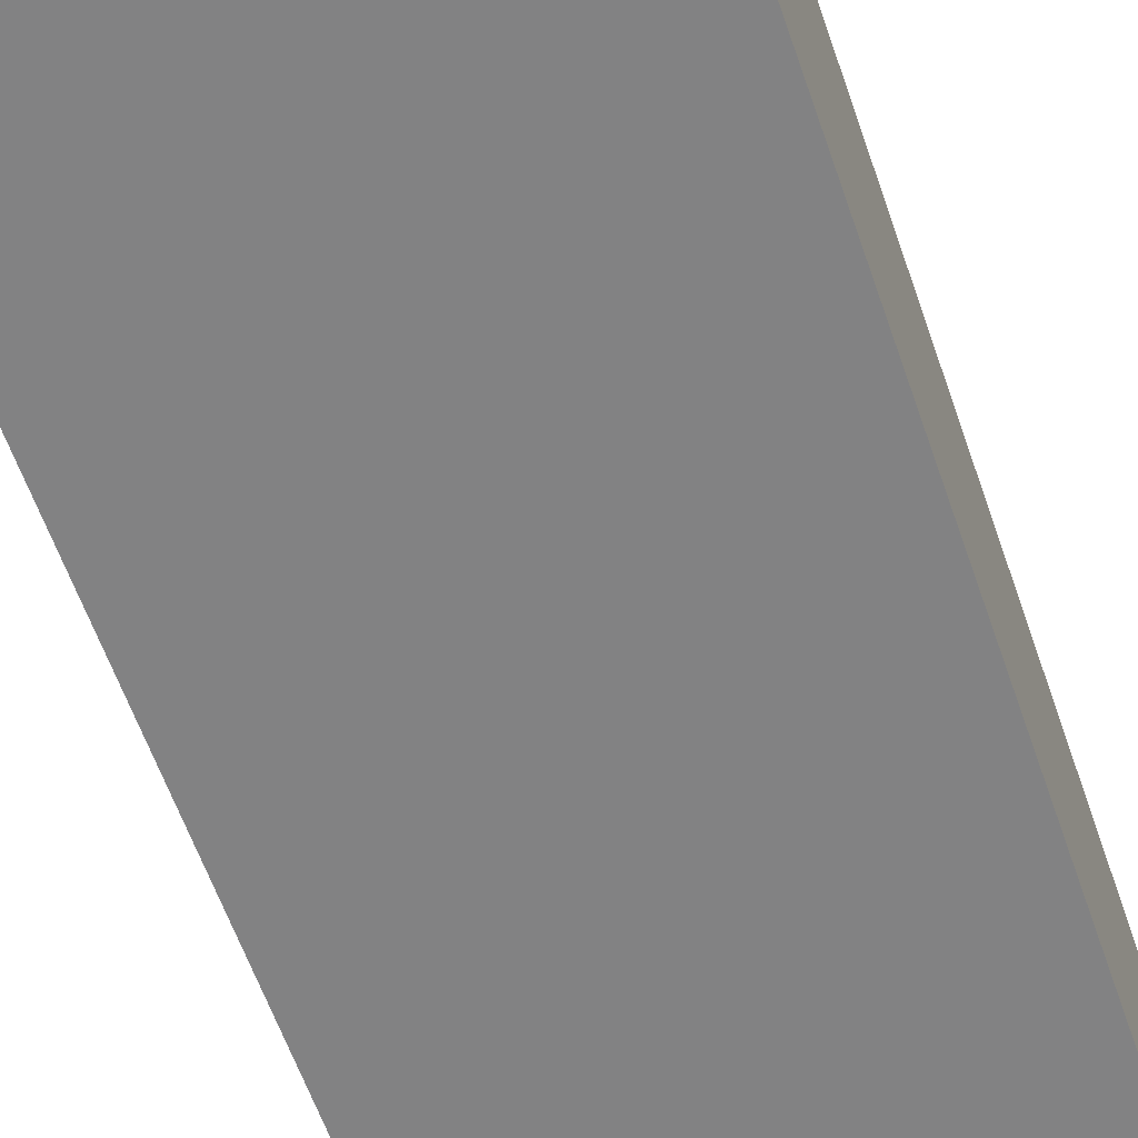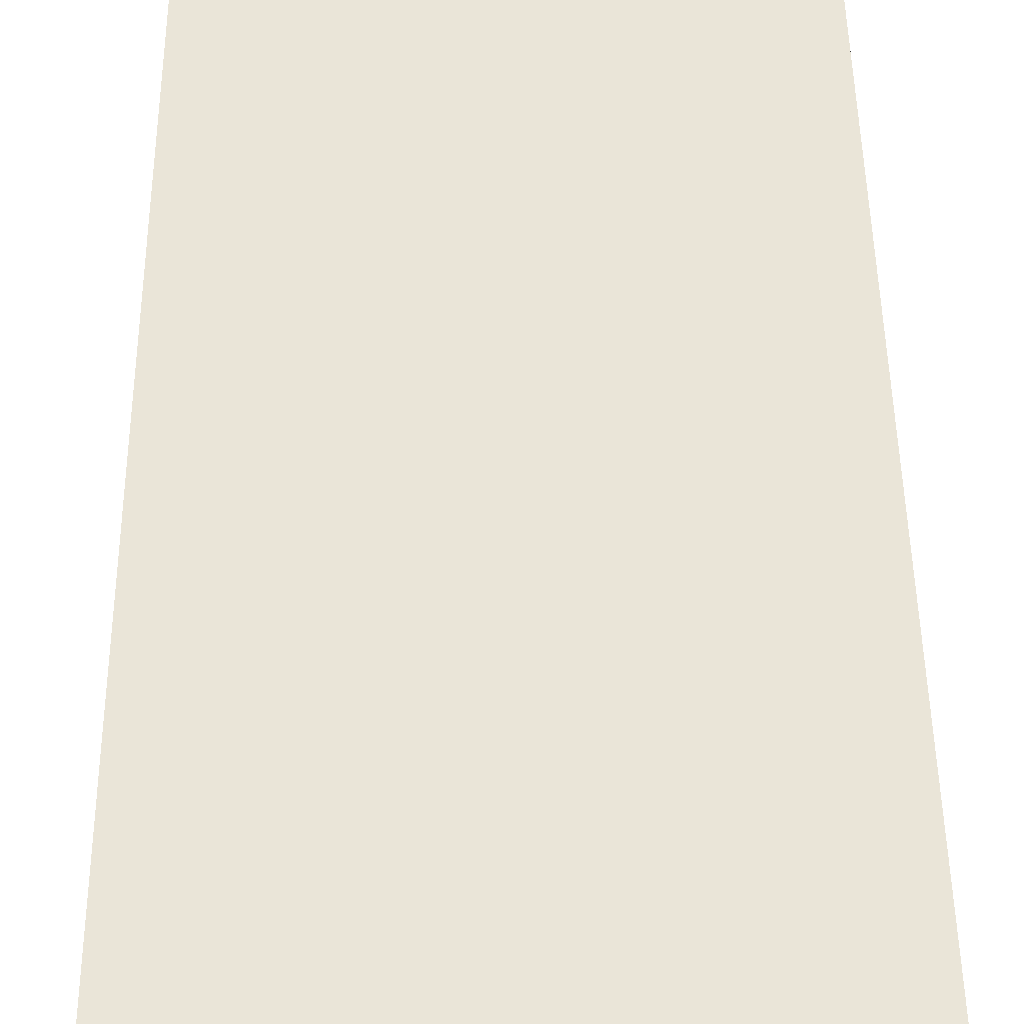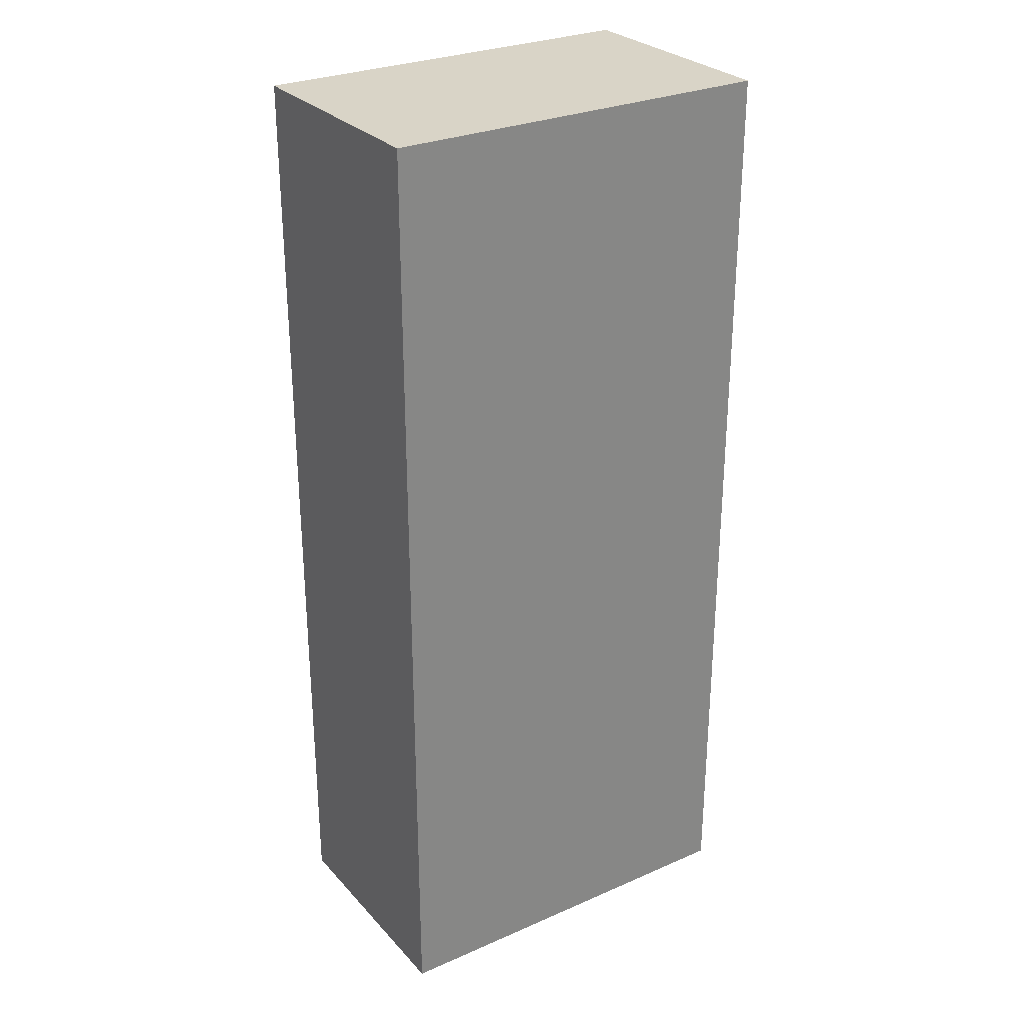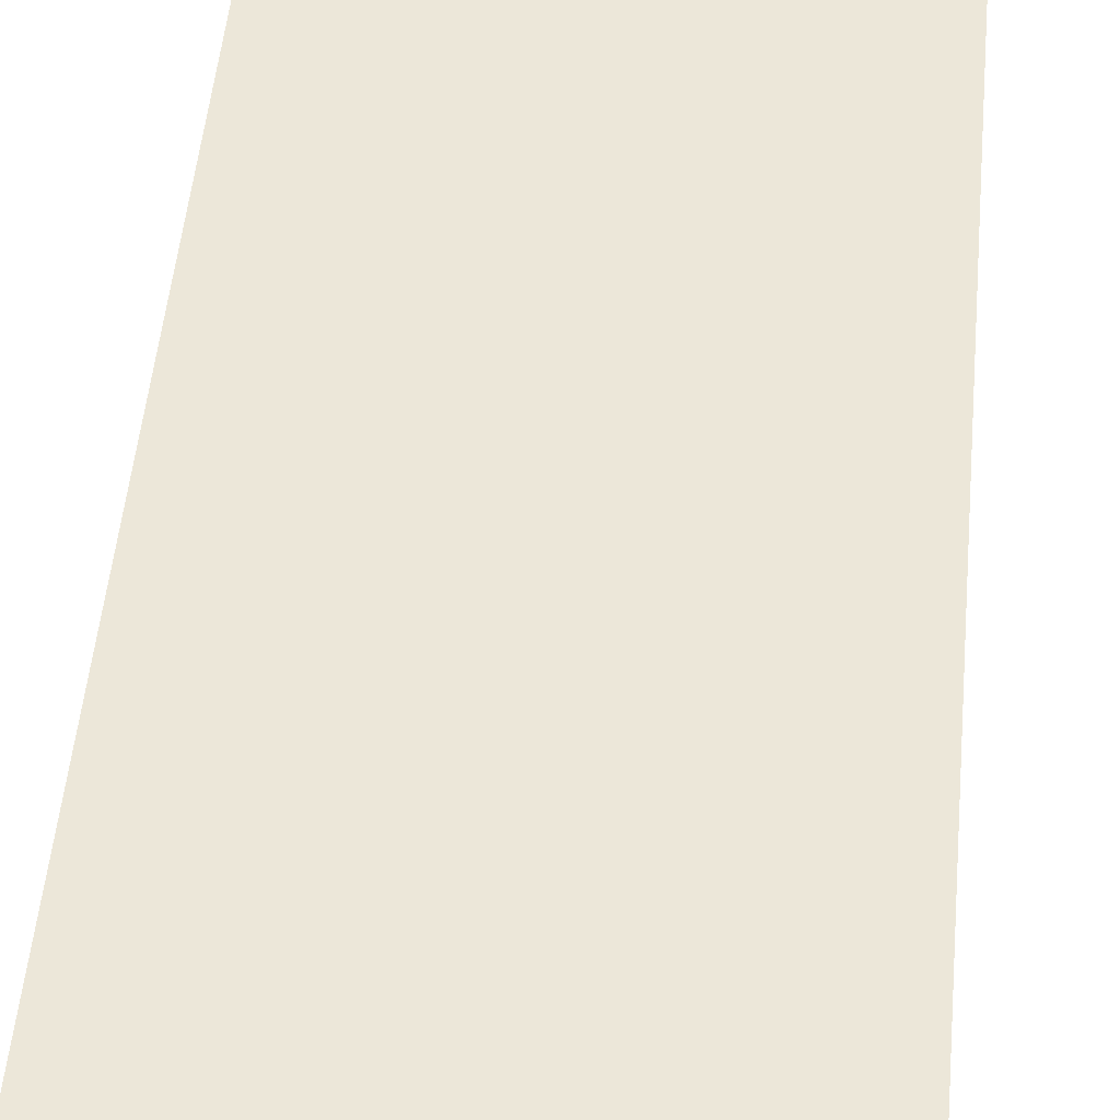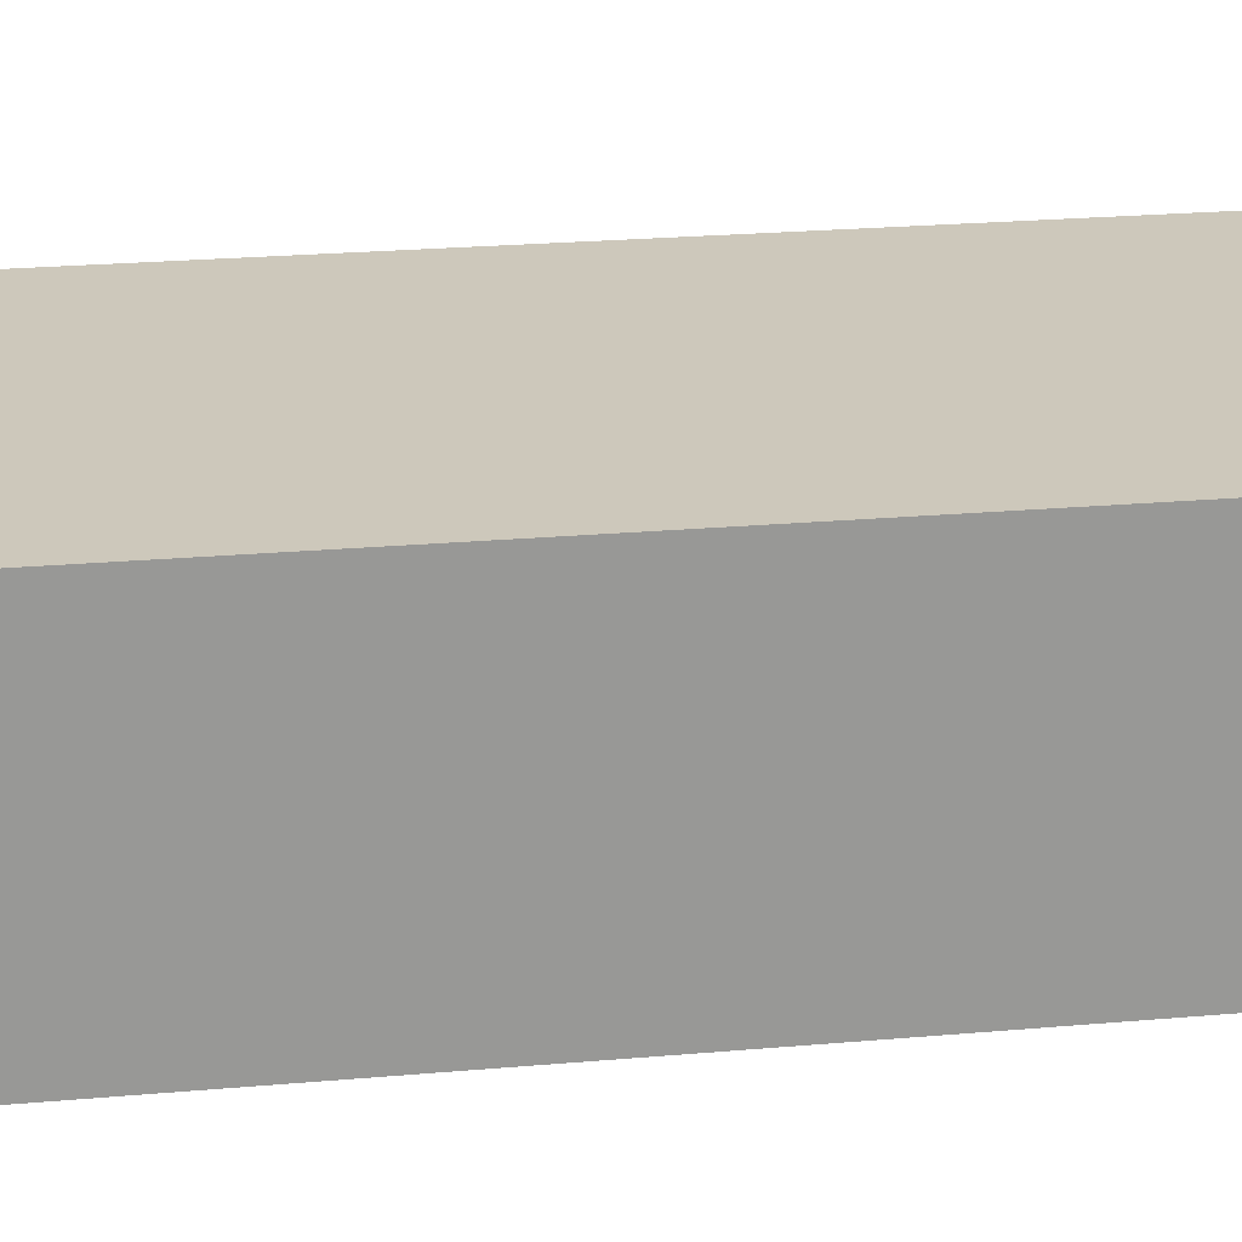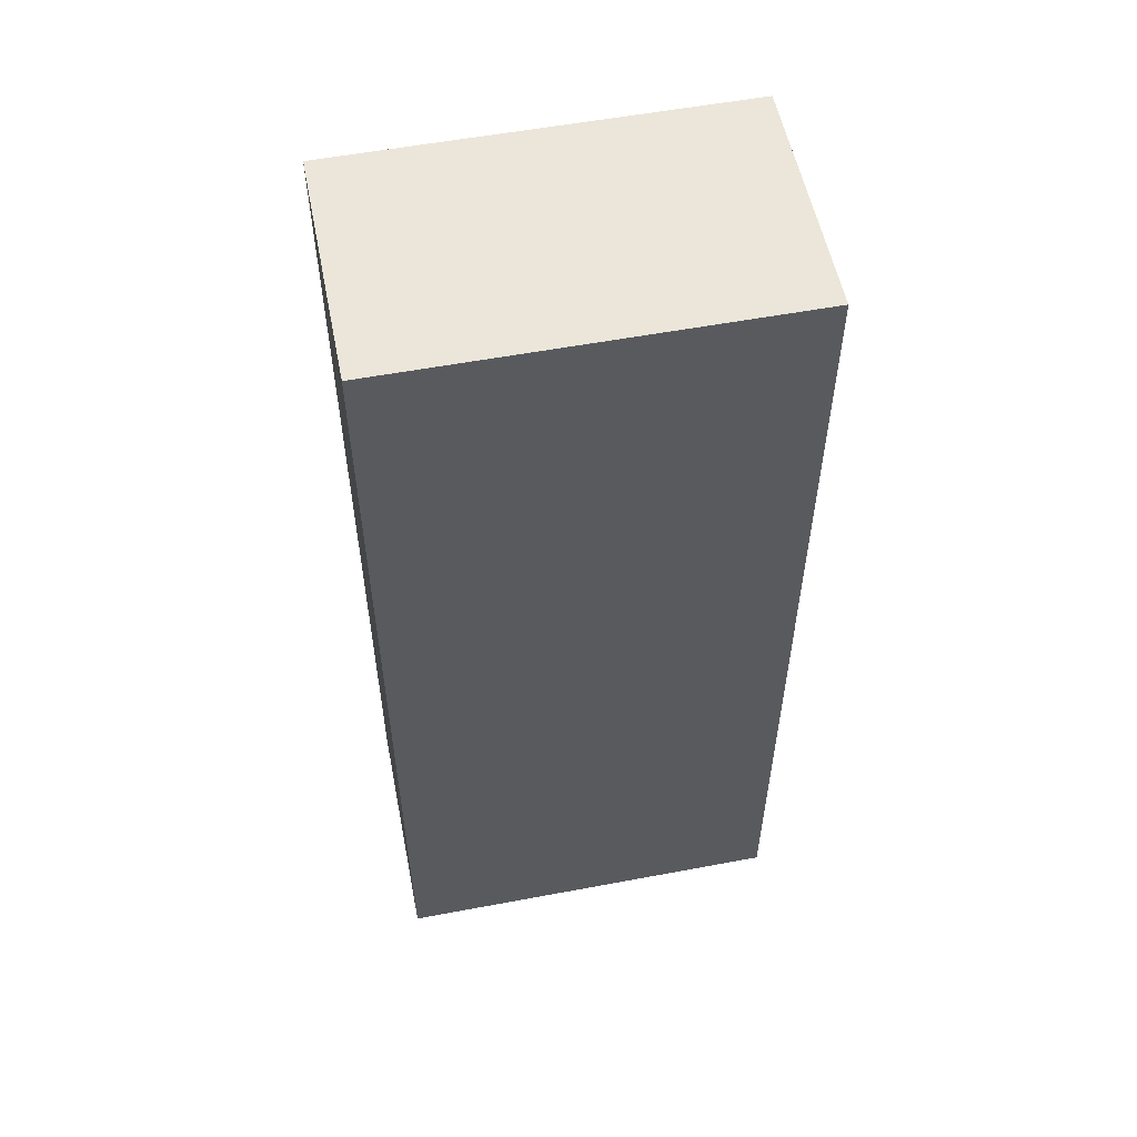
<metadata>
{"format":"obj","ext":"obj","renderer":"f3d","projection":"perspective","resolution":1024,"background":"white","views":[{"elev":-60.8,"azim":19.1,"up":"+Y"},{"elev":44.9,"azim":-0.6,"up":"+Y"},{"elev":28.5,"azim":146.8,"up":"+Z"},{"elev":50.0,"azim":-174.8,"up":"+Y"},{"elev":21.9,"azim":80.9,"up":"+Y"},{"elev":55.5,"azim":-11.2,"up":"+Z"}]}
</metadata>
<code>
v 0 0.6 0.6
v 0 0.6 3
v 1 0.6 3
v 1 0.6 0.6
v 0 3.081e-33 0.6
v 0 0.6 0.6
v 1 0.6 0.6
v 1 0 0.6
v 0 0 3
v 0 3.081e-33 0.6
v 1 0 0.6
v 1 0 3
v 0 0.6 3
v 0 0 3
v 1 0 3
v 1 0.6 3
v 1 0.6 3
v 1 0 3
v 1 0 0.6
v 1 0.6 0.6
v 0 0 3
v 0 0.6 3
v 0 0.6 0.6
v 0 3.081e-33 0.6
g f4f00186-e2c4-11ea-aee7-54bf646e7e1f
f 1 2 4
f 4 2 3
g f4f0ebe2-e2c4-11ea-b36b-54bf646e7e1f
f 5 6 8
f 8 6 7
g f4f1af40-e2c4-11ea-85c7-54bf646e7e1f
f 9 10 12
f 12 10 11
g f4f299b4-e2c4-11ea-b471-54bf646e7e1f
f 13 14 16
f 16 14 15
g f4f35d12-e2c4-11ea-8c85-54bf646e7e1f
f 18 19 17
f 17 19 20
g f4f4479c-e2c4-11ea-86f9-54bf646e7e1f
f 22 23 21
f 21 23 24

</code>
